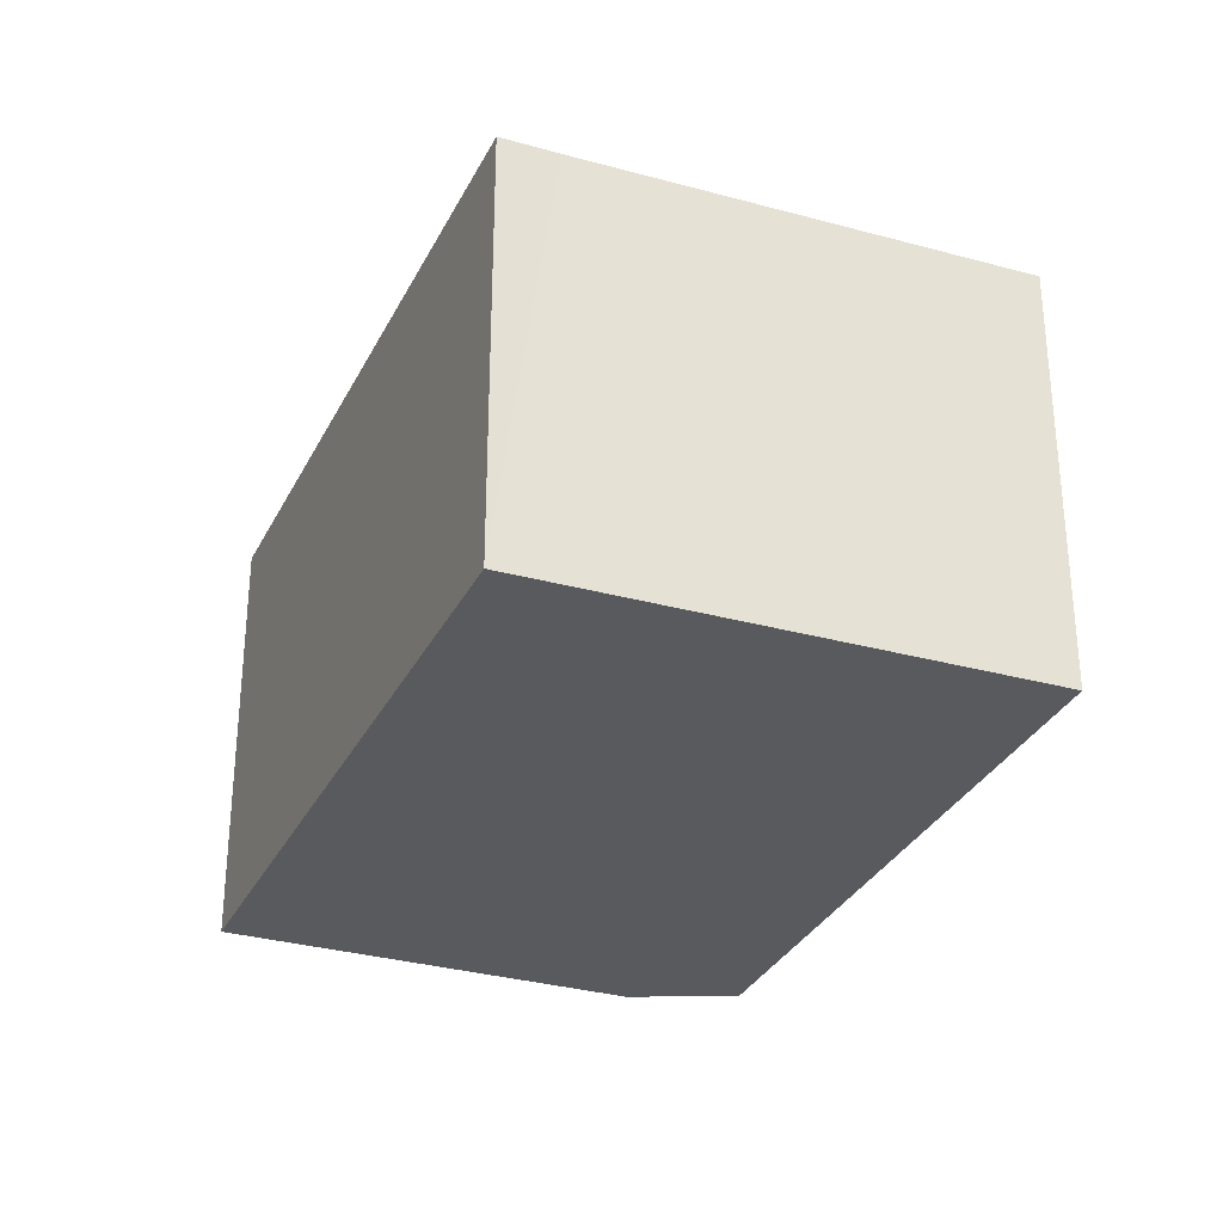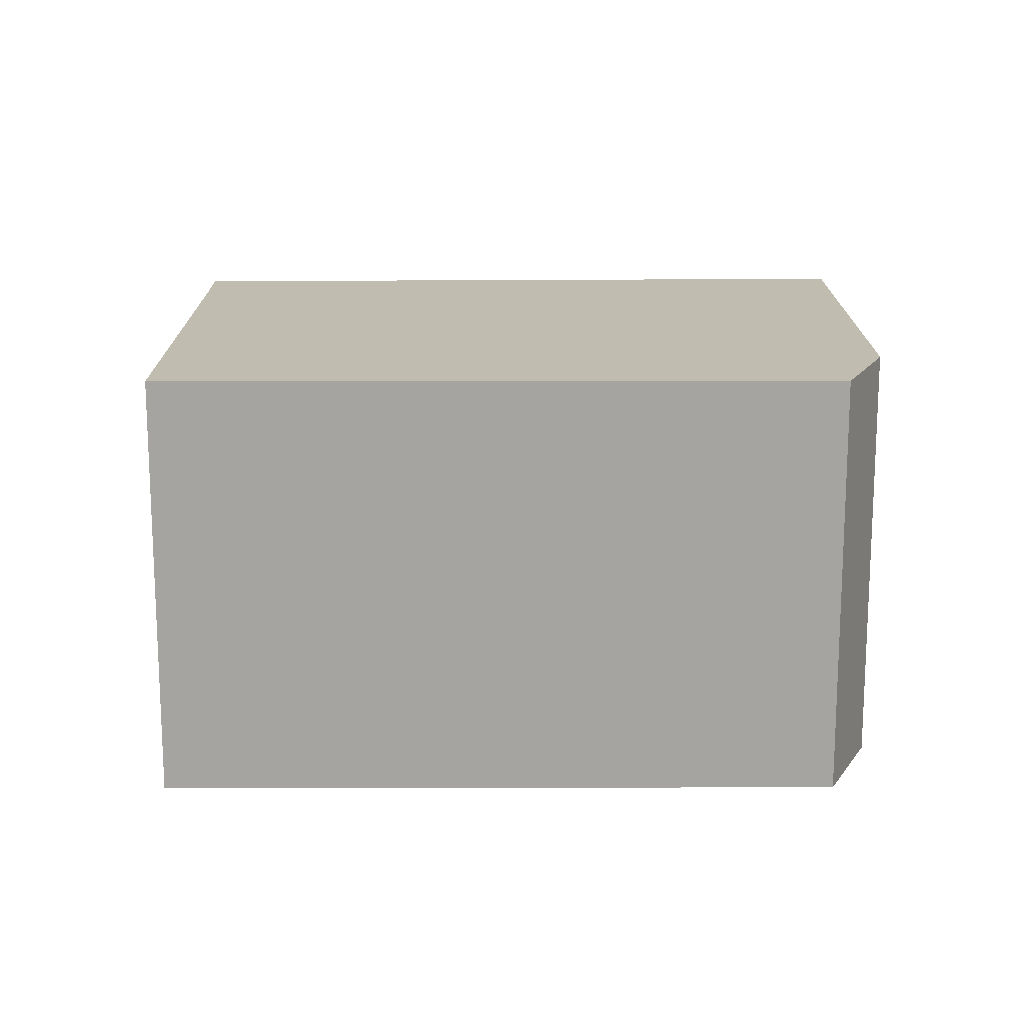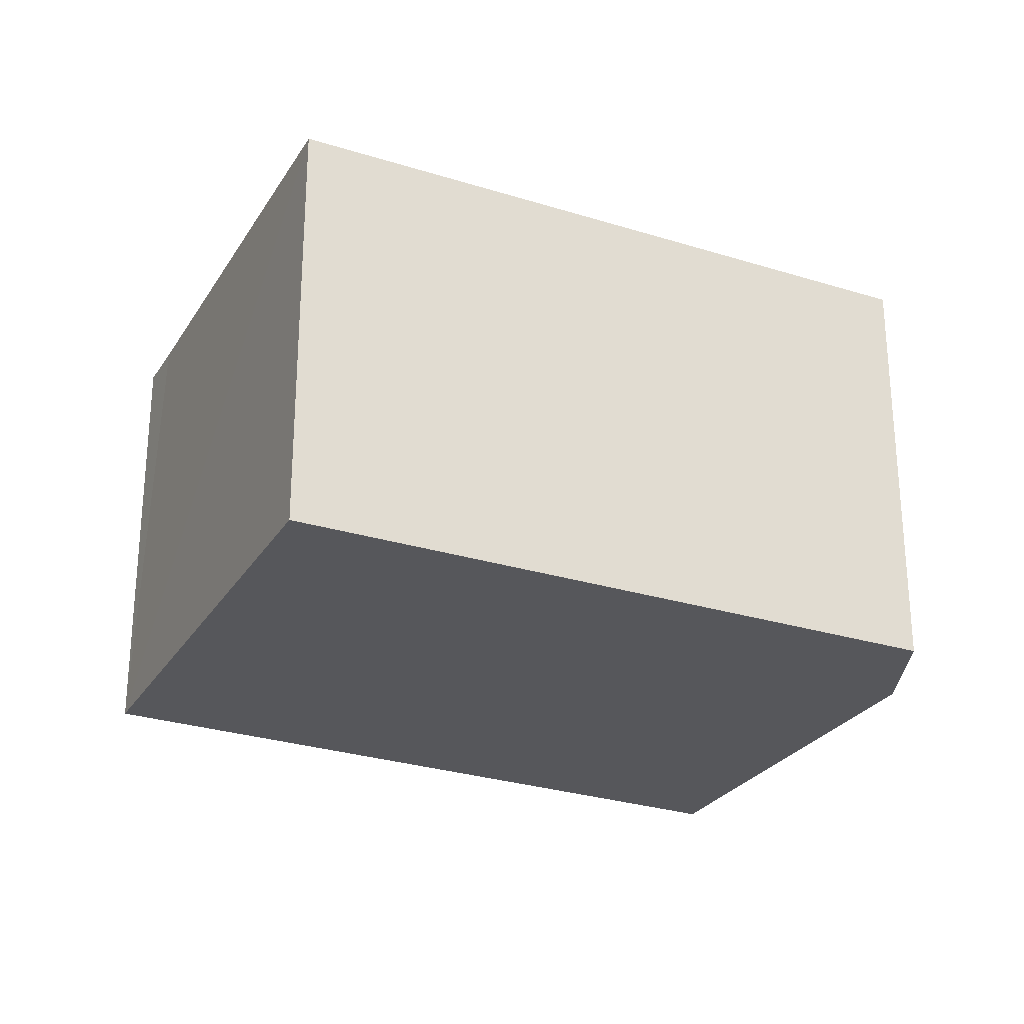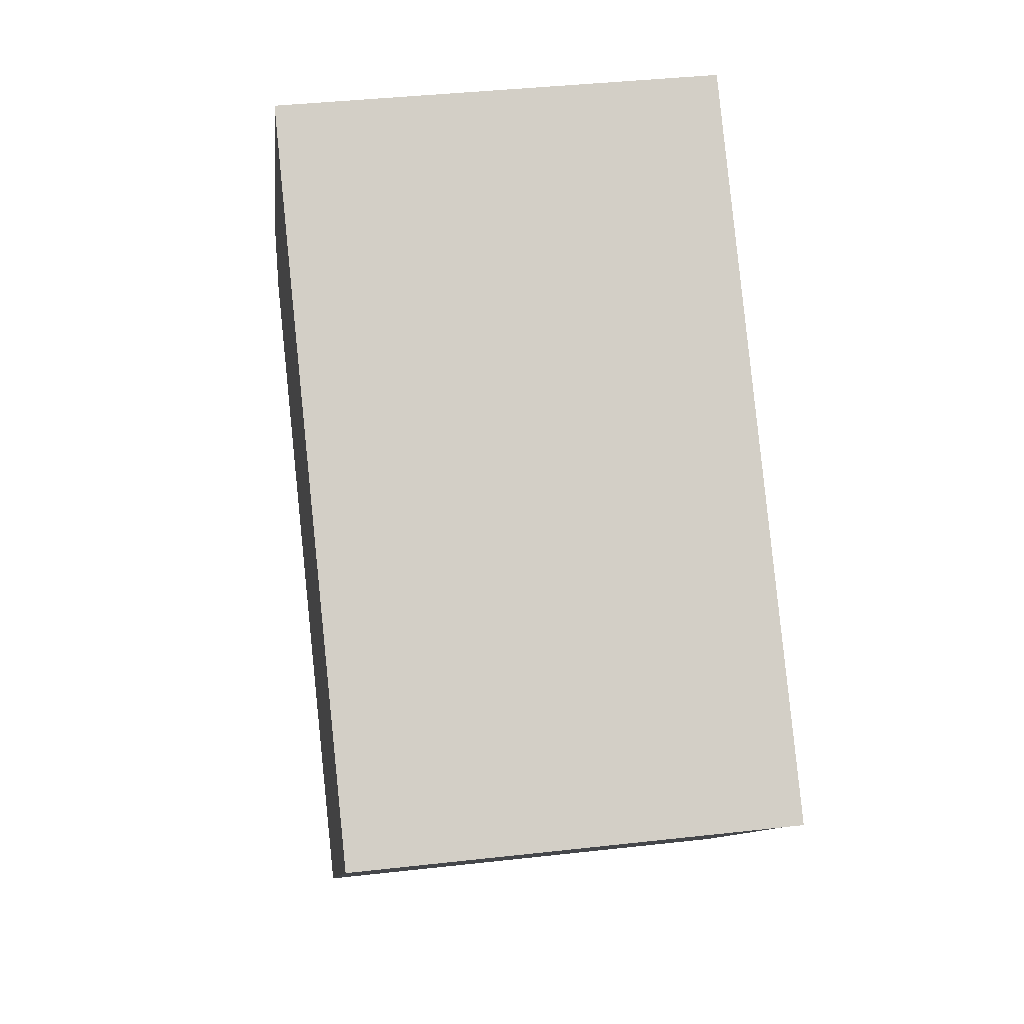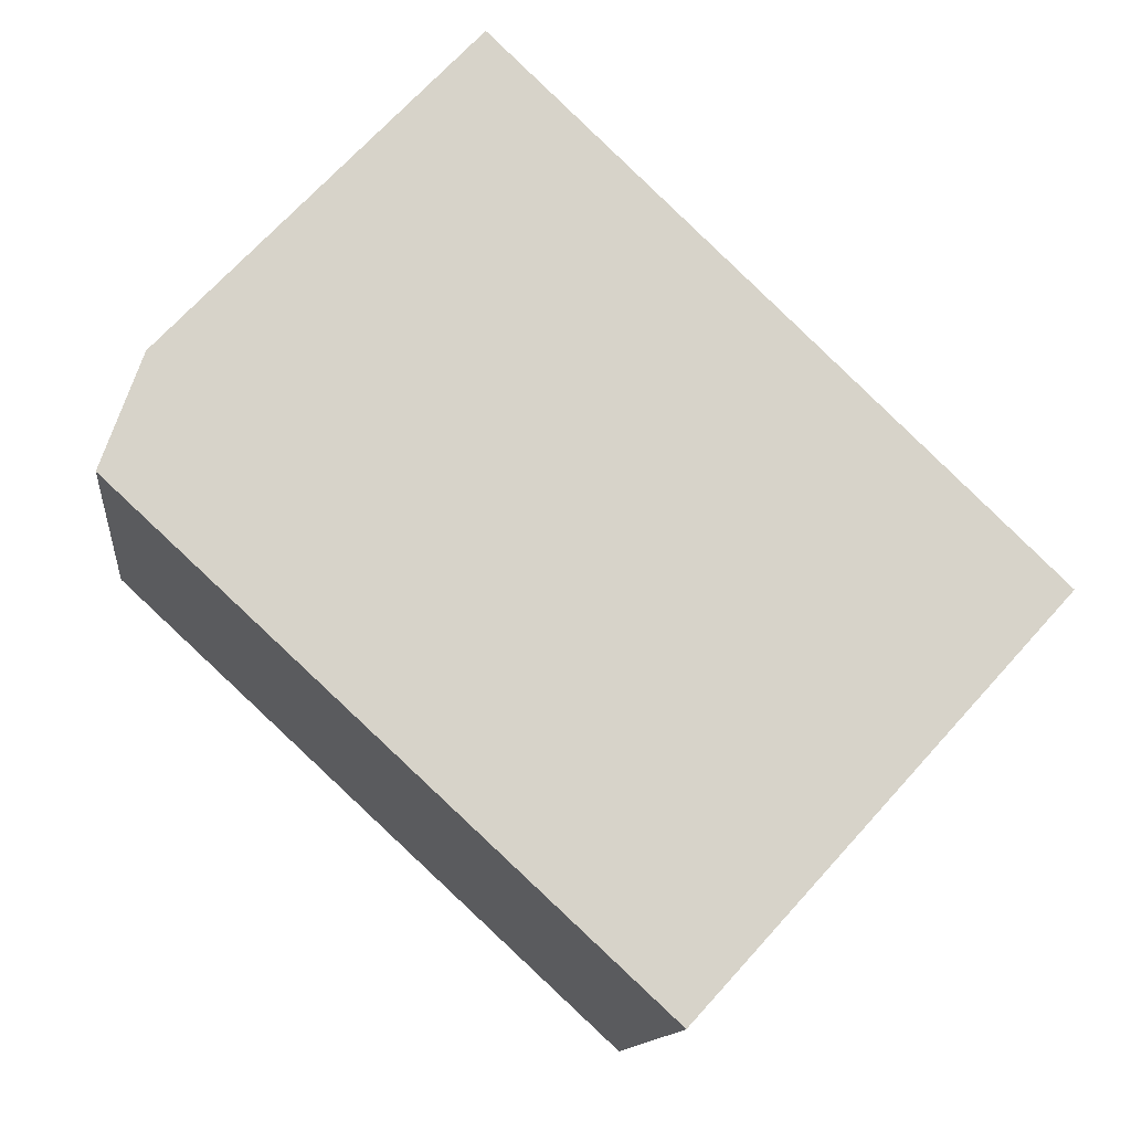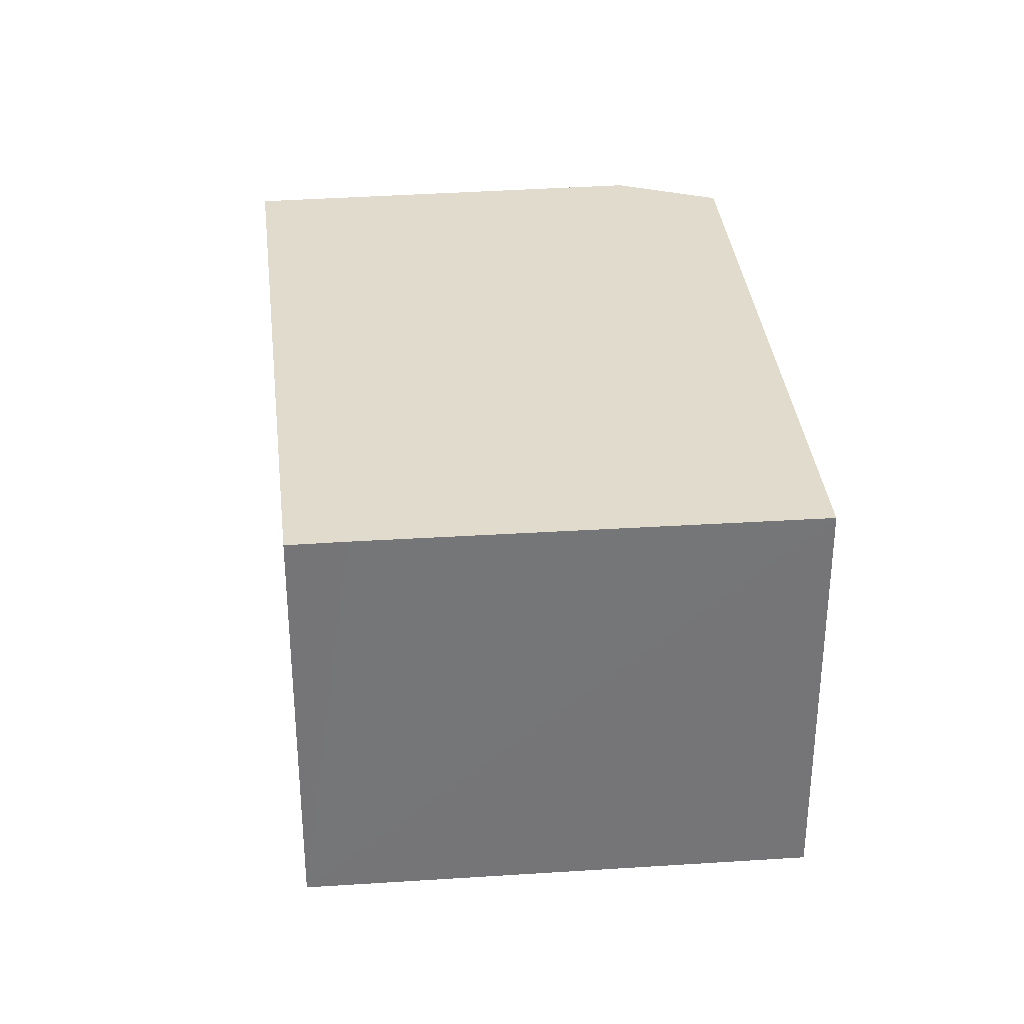
<metadata>
{"format":"obj","ext":"obj","renderer":"f3d","projection":"perspective","resolution":1024,"background":"white","views":[{"elev":-31.0,"azim":110.9,"up":"+Y"},{"elev":16.6,"azim":-137.4,"up":"+Y"},{"elev":-27.2,"azim":-163.0,"up":"+Y"},{"elev":38.8,"azim":81.9,"up":"+Z"},{"elev":-12.8,"azim":-6.4,"up":"+Z"},{"elev":33.8,"azim":127.3,"up":"+Y"}]}
</metadata>
<code>
v  0 5.341 3.27e-16
v  10.14 5.341 -1.565
v  6.286 5.341 -5.81
v  10.64 5.341 -1.027
v  4.12 5.341 5.235
v  0.482 5.341 1.358
v  10.64 6.289e-17 -1.027
v  6.286 3.558e-16 -5.81
v  10.14 9.583e-17 -1.565
v  0 0 0
v  0.482 -8.315e-17 1.358
v  4.12 -3.206e-16 5.235
g defaultobject
f 1 2 3
f 2 1 4
f 4 1 5
f 5 1 6
f 7 2 4
f 2 7 3
f 3 7 8
f 8 7 9
f 8 1 3
f 1 8 10
f 10 6 1
f 6 10 11
f 11 5 6
f 5 11 12
f 12 4 5
f 4 12 7
f 9 10 8
f 10 9 7
f 10 7 12
f 10 12 11

</code>
